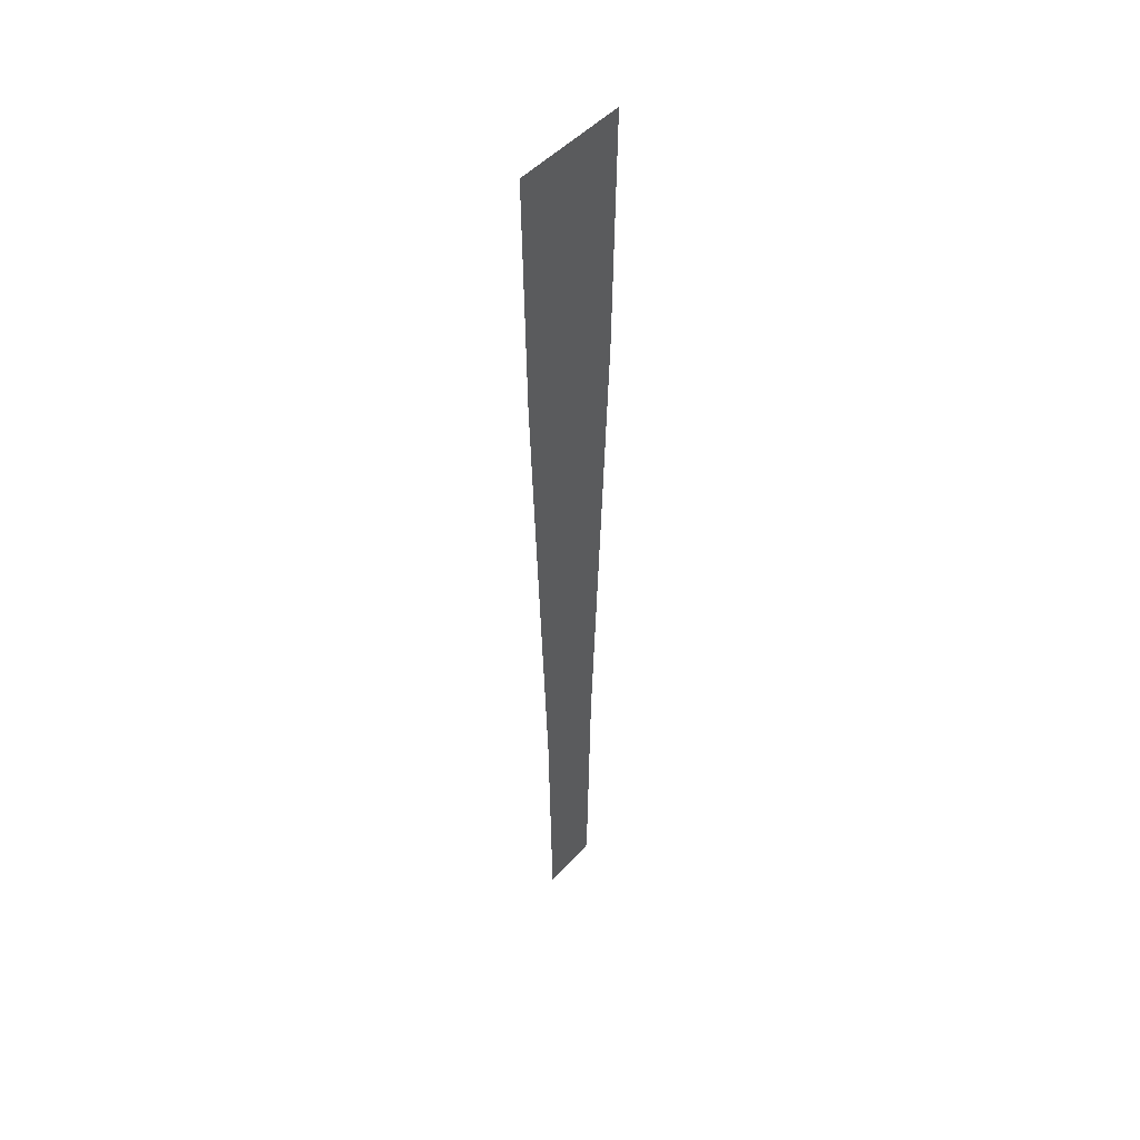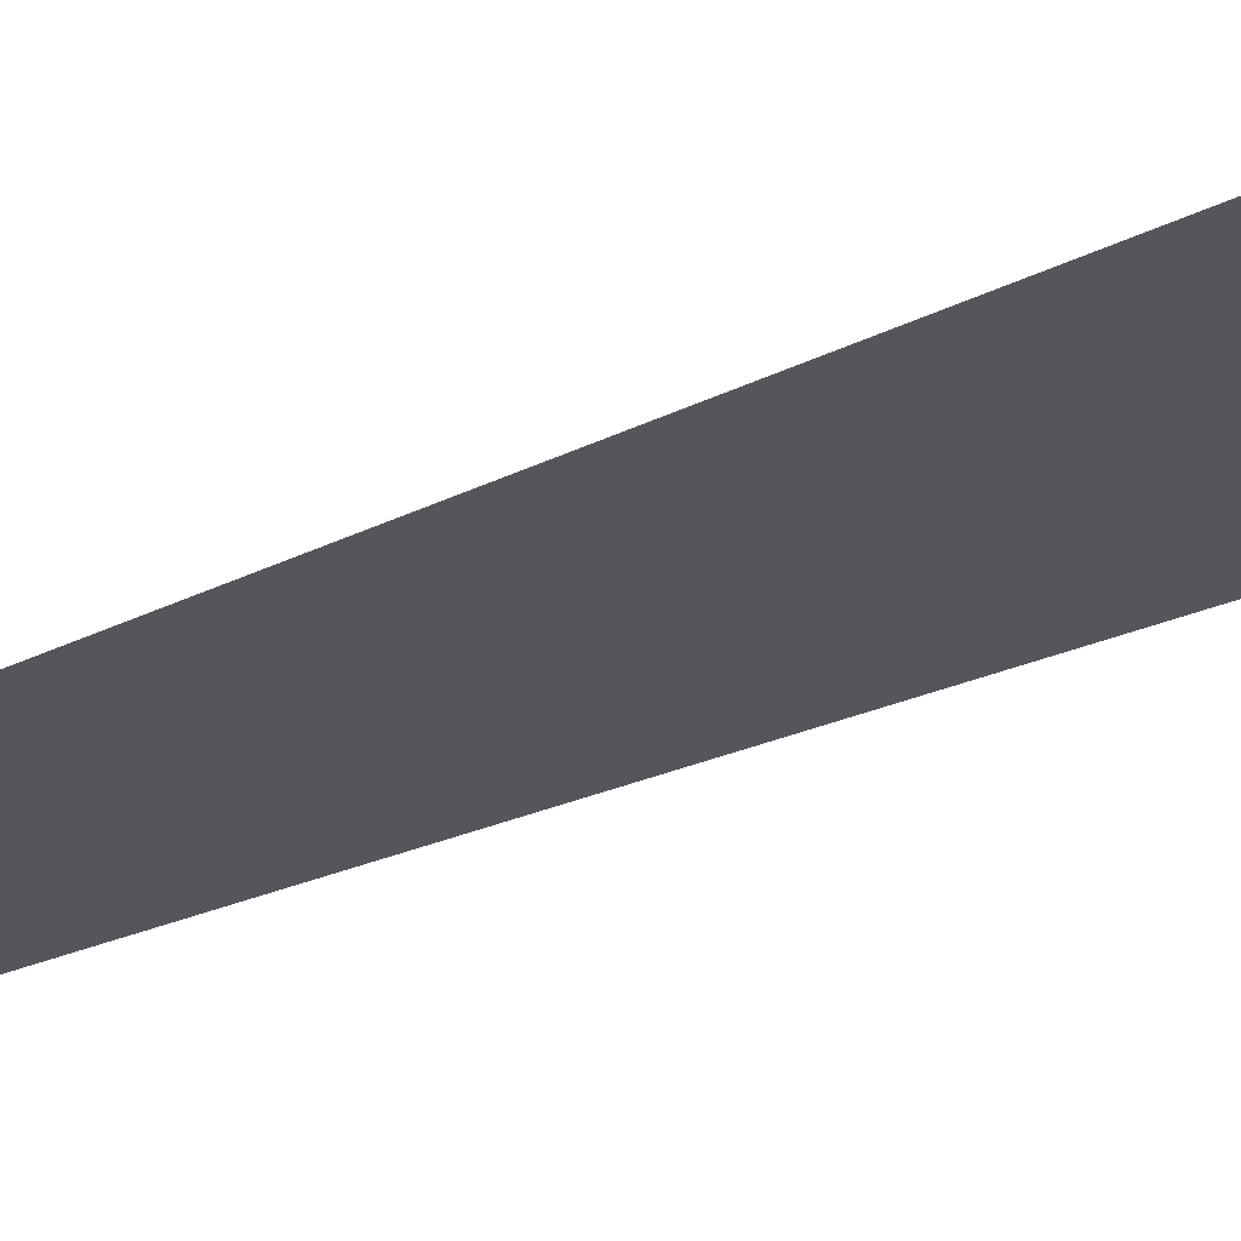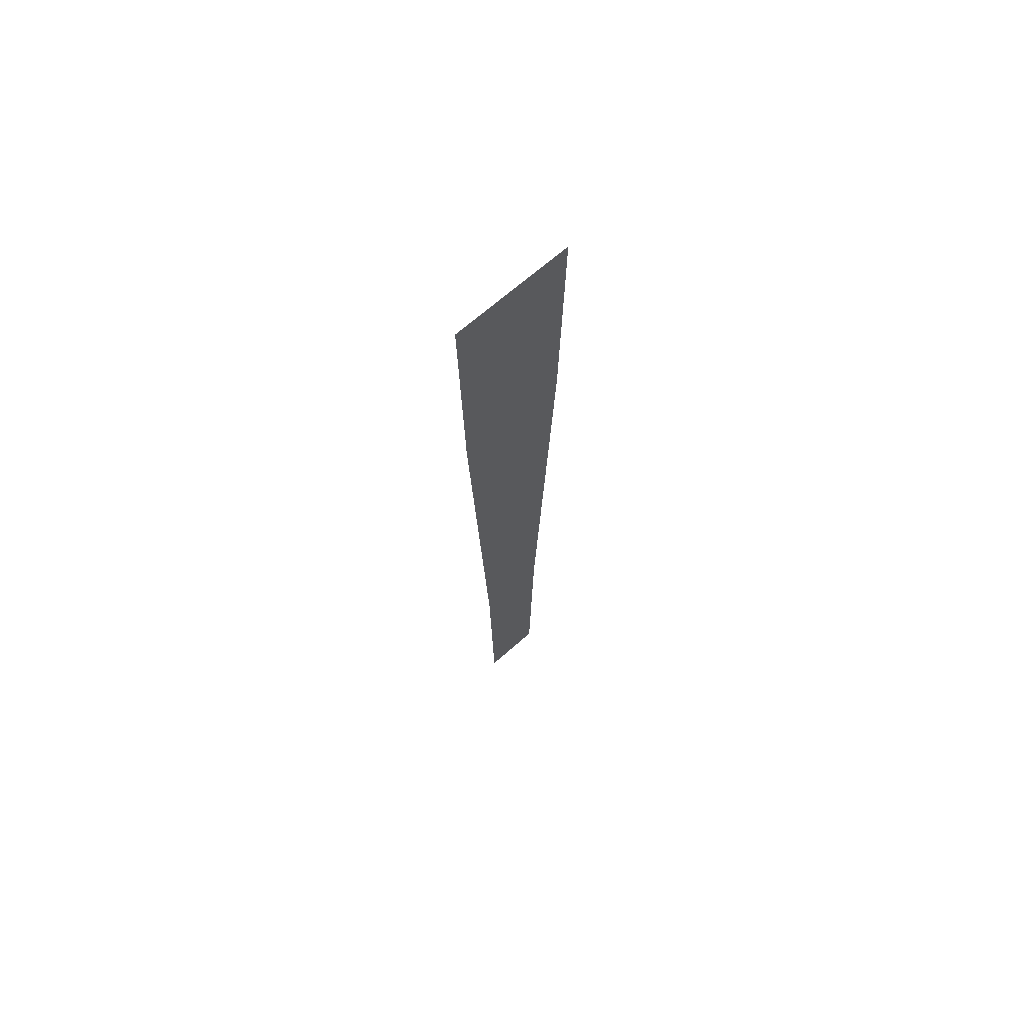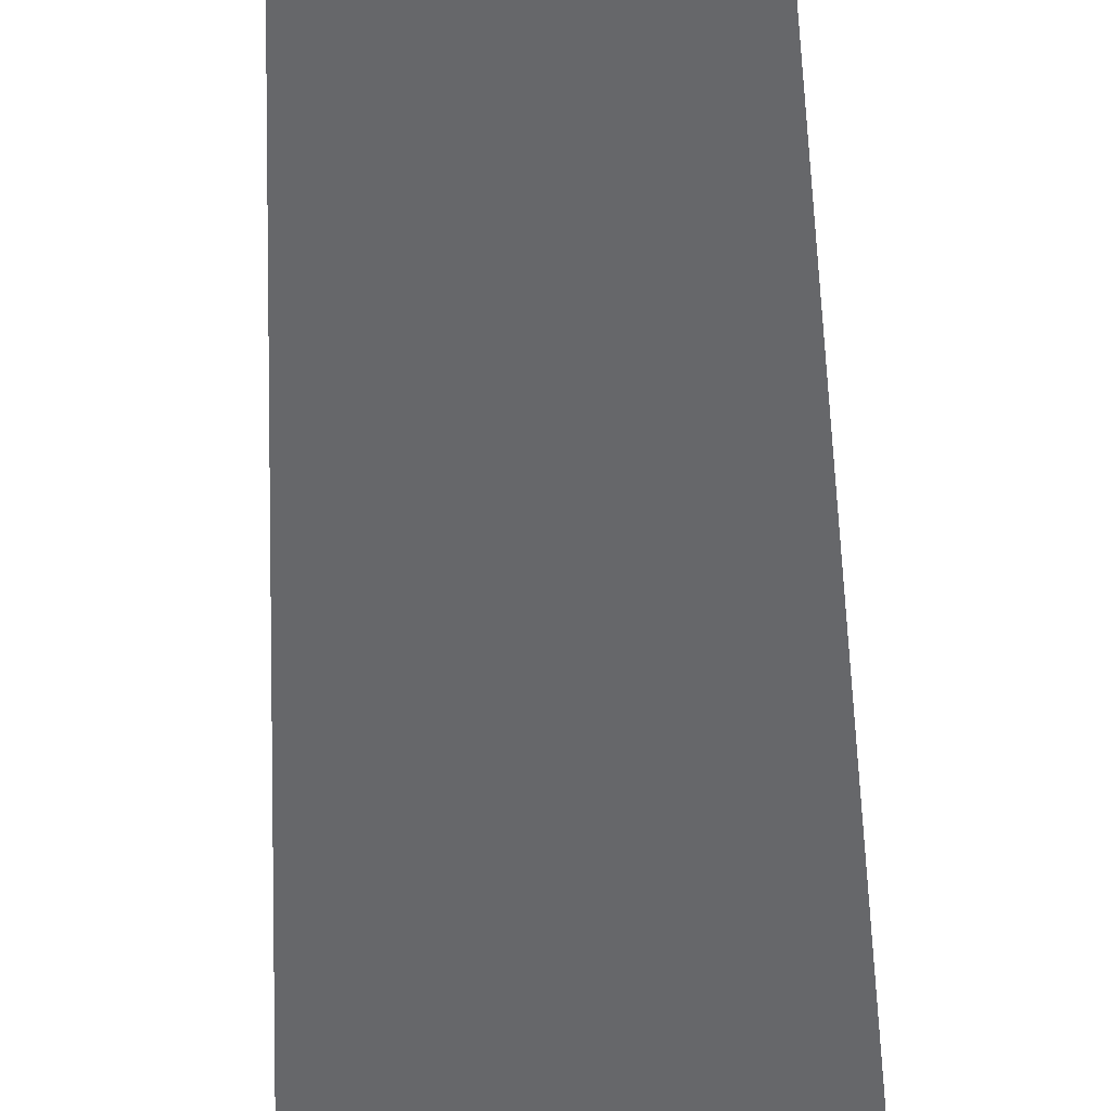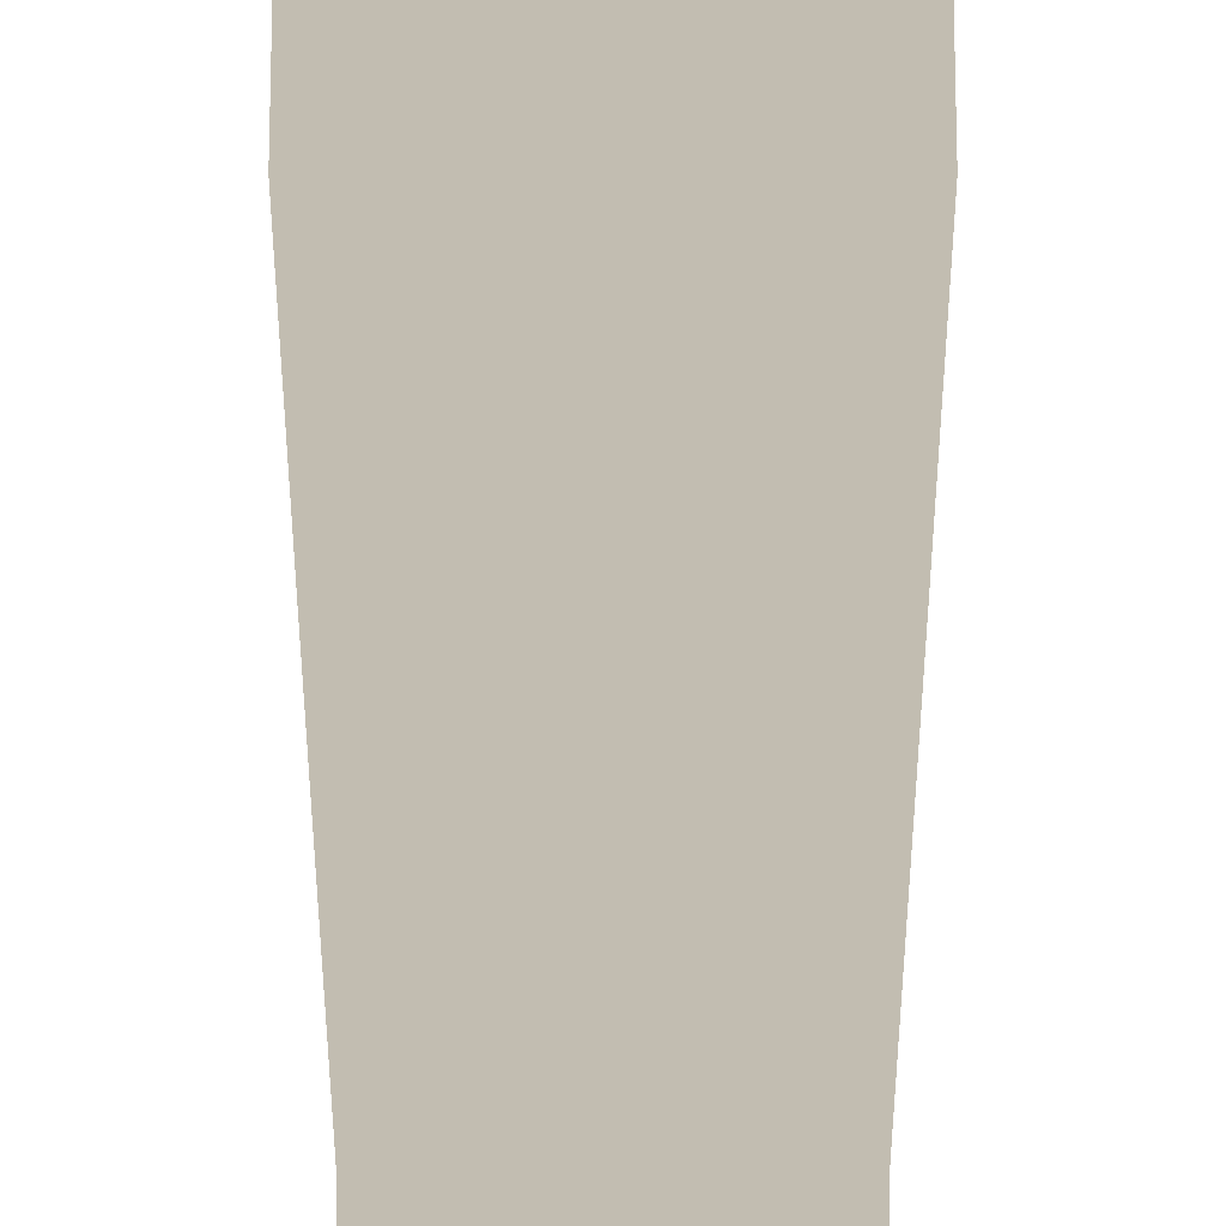
<metadata>
{"format":"obj","ext":"obj","renderer":"f3d","projection":"perspective","resolution":1024,"background":"white","views":[{"elev":47.2,"azim":129.1,"up":"+Z"},{"elev":-25.9,"azim":-52.2,"up":"+Y"},{"elev":68.4,"azim":138.6,"up":"+Z"},{"elev":-52.3,"azim":-178.0,"up":"+Y"},{"elev":17.0,"azim":-180.0,"up":"+Y"}]}
</metadata>
<code>
v  -0.9971 0.225 -0
v  3.003 0.225 -0
v  2.313 0.2078 -16
v  -1.683 0.2078 -16
v  2 0.2 -32
v  -2 0.2 -32
v  0 0.25 32
v  4 0.25 32
v  3.688 0.2422 16
v  -0.3121 0.2422 16
v  0.9971 0.225 -0
v  1.683 0.2078 -16
v  -2.313 0.2078 -16
v  -3.003 0.225 -0
v  0.3121 0.2422 16
v  -3.688 0.2422 16
v  -4 0.25 32
g Object003
f 1 2 3 4
f 4 3 5 6
f 7 8 9 10
f 2 1 10 9
f 11 12 13 14
f 12 5 6 13
f 7 15 16 17
f 14 16 15 11

</code>
